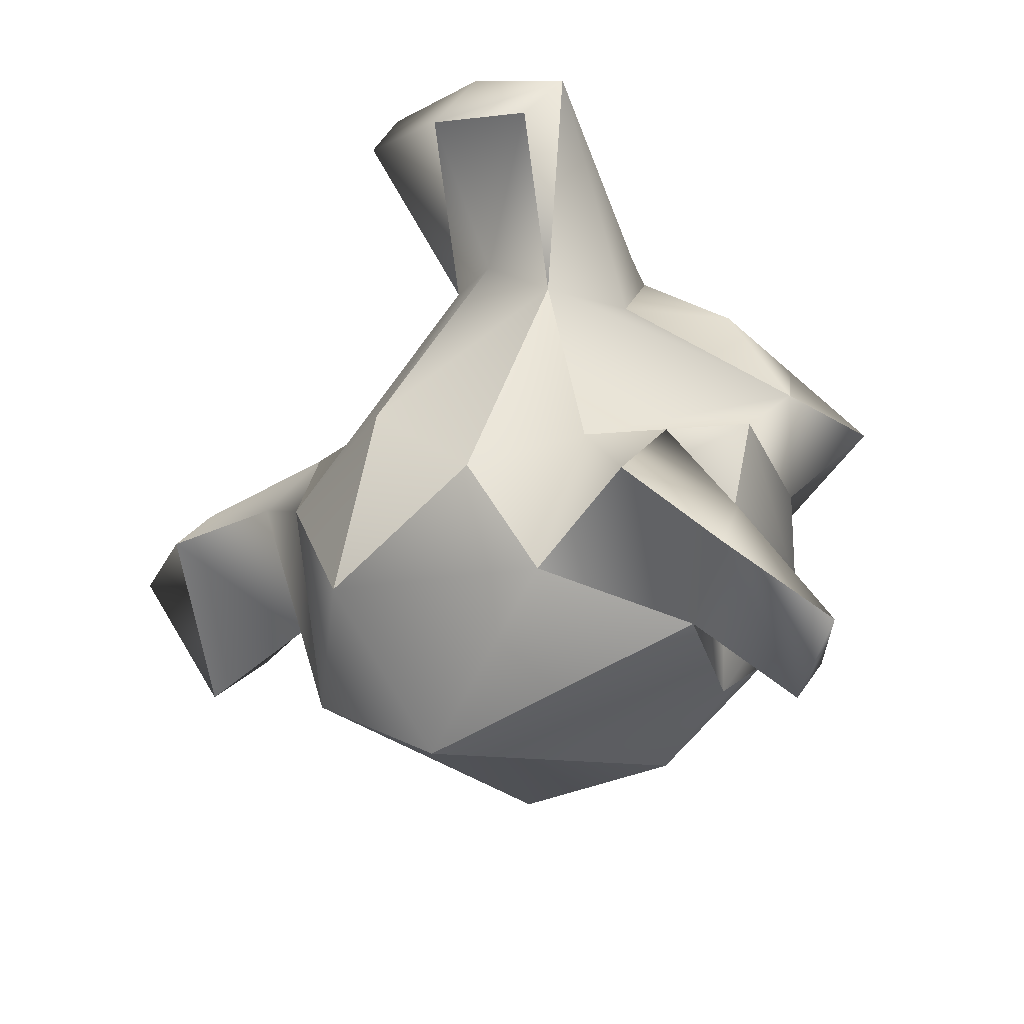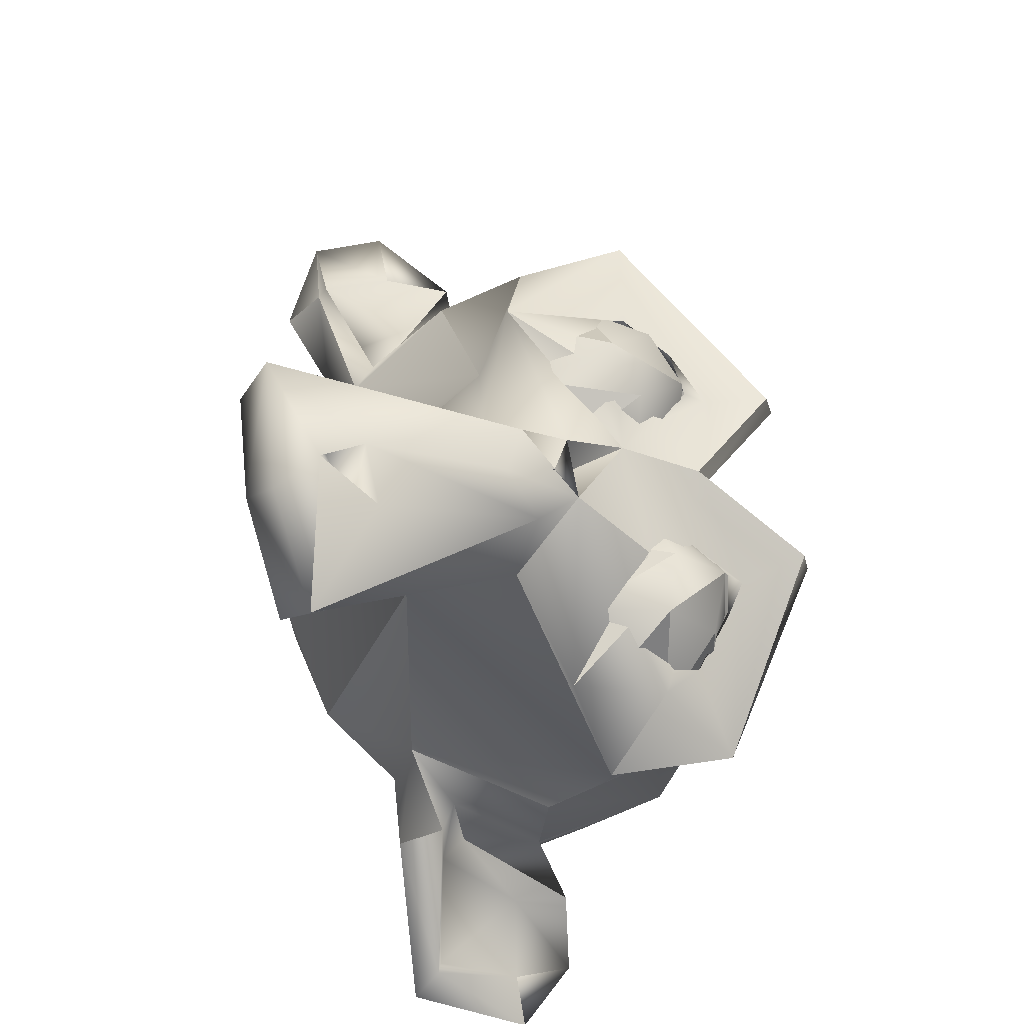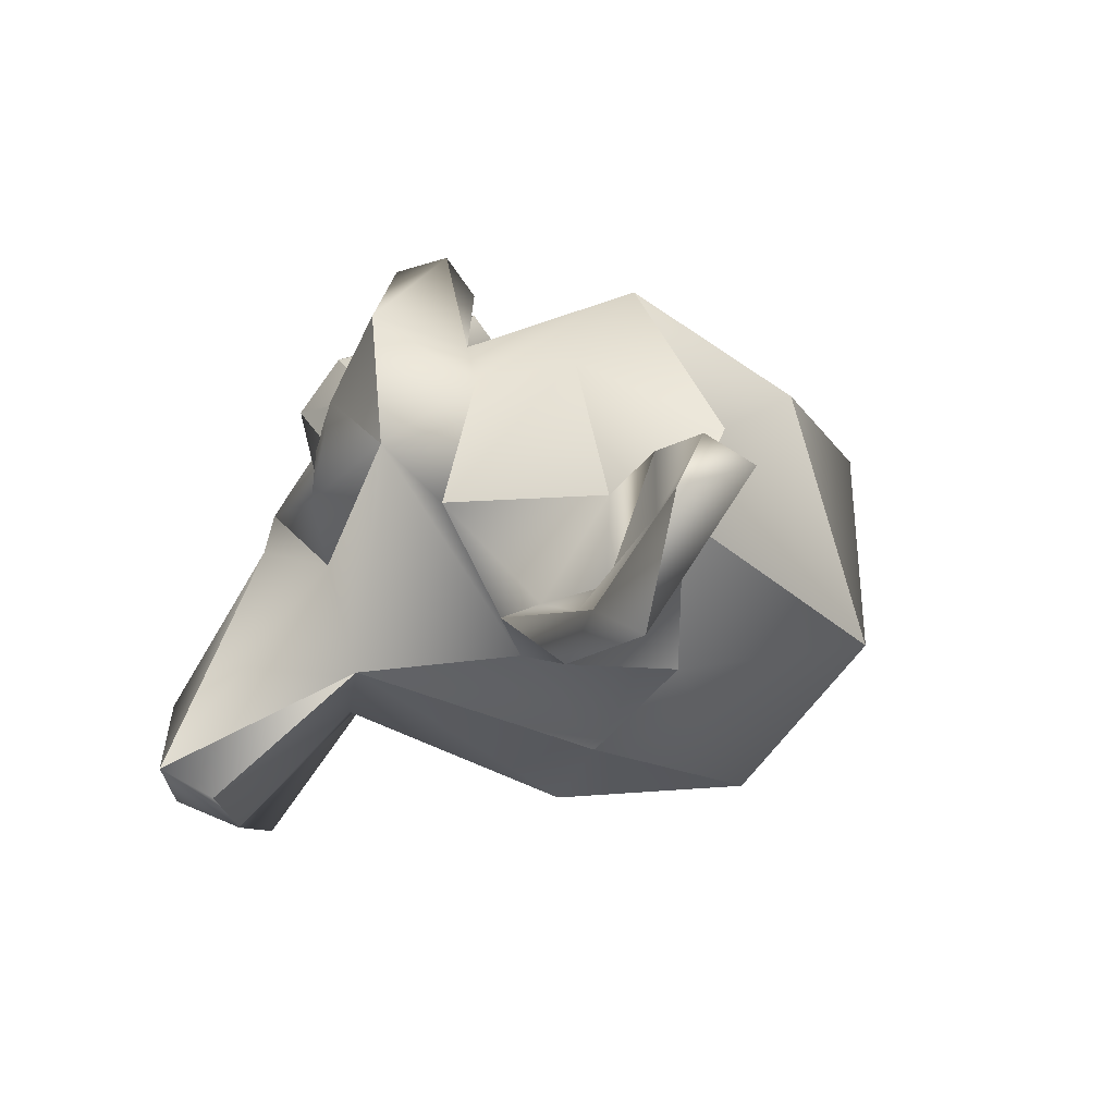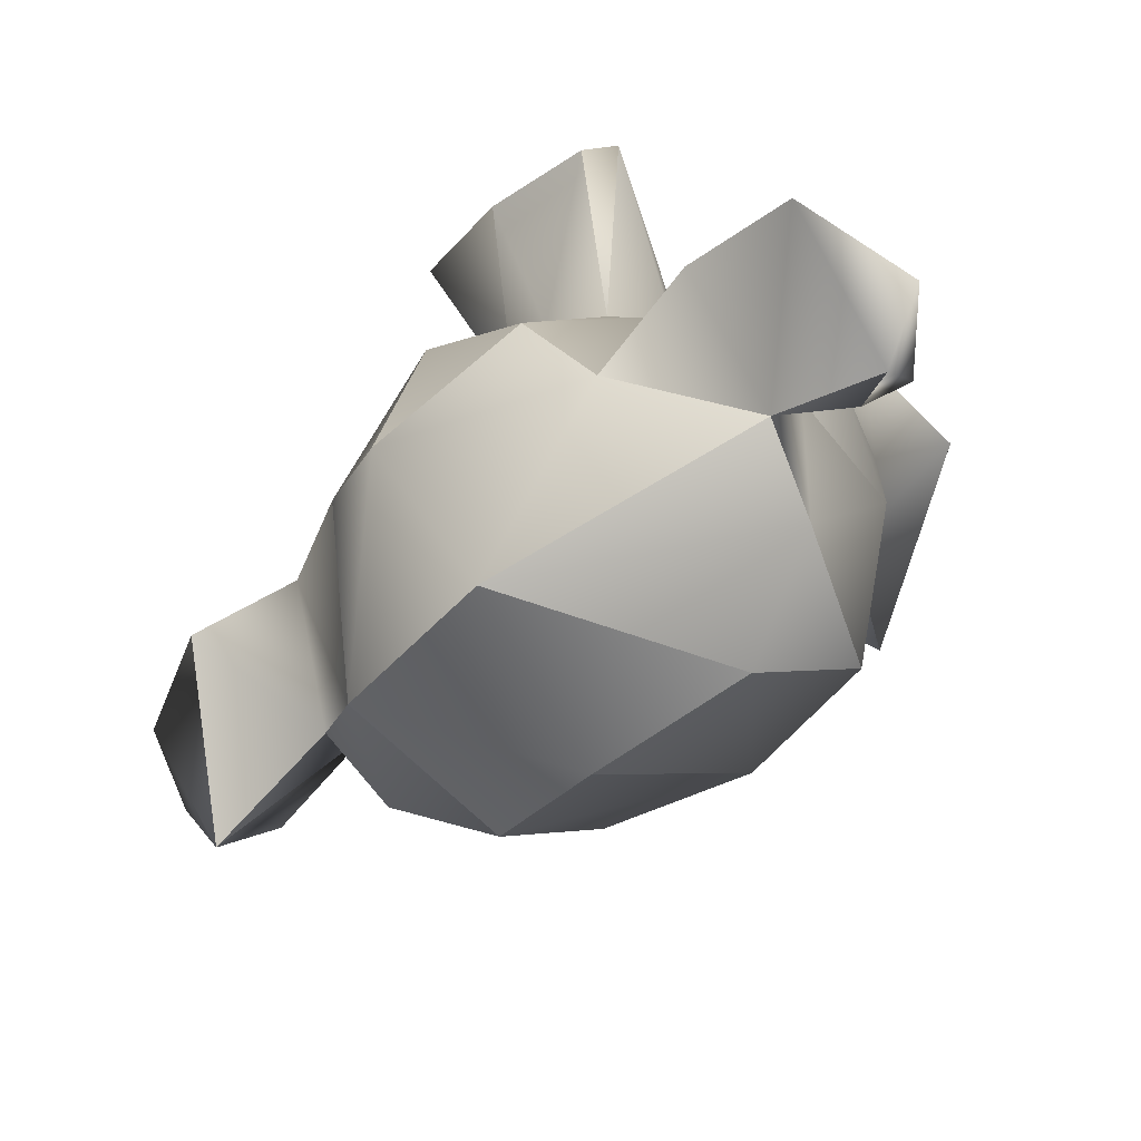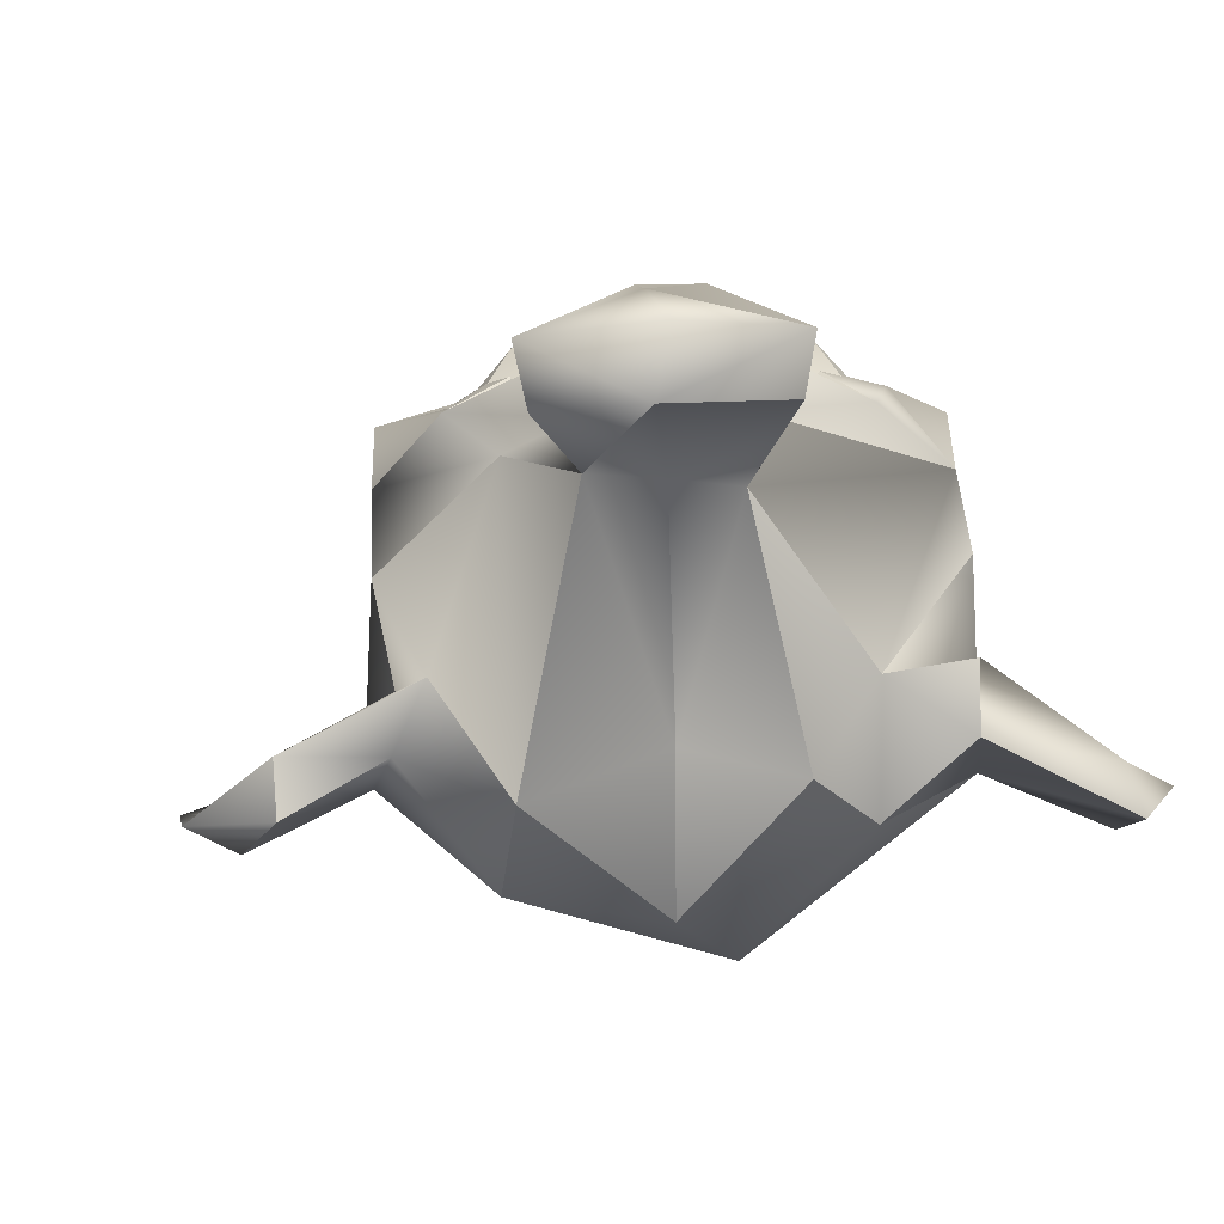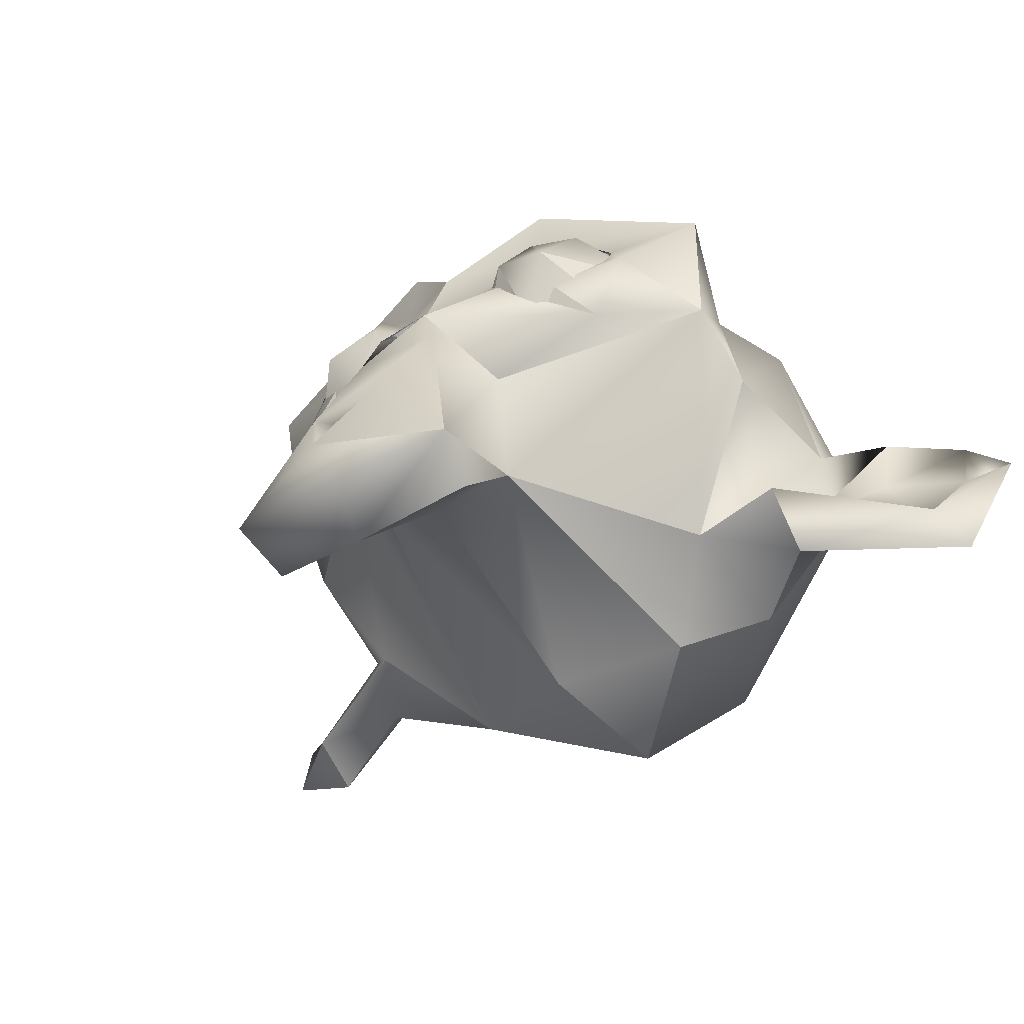
<metadata>
{"format":"obj","ext":"obj","renderer":"f3d","projection":"perspective","resolution":1024,"background":"white","views":[{"elev":-30.9,"azim":41.6,"up":"+Z"},{"elev":53.7,"azim":78.7,"up":"+Z"},{"elev":-13.9,"azim":115.6,"up":"+Y"},{"elev":-71.7,"azim":41.8,"up":"+Z"},{"elev":-64.4,"azim":20.3,"up":"+Y"},{"elev":-40.6,"azim":53.3,"up":"+Y"}]}
</metadata>
<code>
o Suzanne
v 0.5189 1.282 0.4077
v 0.5038 1.147 0.5384
v 0.6349 1.117 0.2289
v -0.2777 1.147 0.7973
v -0.5675 1.117 0.6273
v 0.5878 0.9658 0.362
v -0.4504 0.9658 0.706
v 0.4287 0.9125 0.5113
v -0.2336 0.9125 0.7307
v 0.3388 1.199 0.5752
v -0.1229 1.199 0.7287
v 0.2356 1.004 0.5409
v -0.06105 1.004 0.6392
v 0.1218 1.169 0.4857
v -0.003207 1.169 0.5271
v 0.3569 1.349 0.462
v -0.2029 1.348 0.6481
v 0.1702 1.325 0.3435
v -0.1265 1.325 0.4418
v 0.334 1.374 0.2169
v -0.3335 1.374 0.438
v -0.3675 1.283 0.701
v 0.5224 1.287 0.1646
v -0.5158 1.287 0.5086
v 0.2662 0.1006 1.075
v -0.1033 0.1383 1.149
v 0.5733 0.1428 0.9237
v 0.3103 0.7445 0.5538
v 0.2928 0.8104 0.7833
v 0.04554 0.8144 0.8719
v -0.114 0.7313 0.6937
v 0.6225 0.845 0.4215
v 0.2418 0.9339 0.783
v 0.06815 0.937 0.8226
v 0.6524 1.112 0.35
v -0.7543 0.9696 0.6057
v 0.7845 1.286 0.146
v -0.7476 1.281 0.6668
v 0.232 1.657 0.2204
v 0.278 1.619 0.3615
v -0.249 1.658 0.3809
v -0.1954 1.615 0.526
v 0.083 1.33 0.5963
v 0.04997 1.362 0.4789
v 0.2623 1.274 0.4883
v 0.334 1.415 0.3591
v -0.2041 1.424 0.5424
v -0.4461 1.156 0.7071
v -0.4713 0.8732 0.7816
v 0.002114 1.119 0.6579
v -0.1101 1.267 0.6177
v 0.2199 0.2341 1.123
v 0.3487 0.3661 1.041
v 0.1869 0.36 1.1
v 0.1802 0.7409 0.8816
v 0.1454 0.8909 0.7654
v 0.1568 0.8493 0.7999
v 0.1678 0.8813 0.8332
v 0.3201 0.292 0.9965
v 0.1609 0.2517 1.057
v -0.1125 1.132 0.7093
v -0.2523 1.073 0.7544
v -0.3456 1.091 0.7485
v -0.4664 1.23 0.6615
v 0.4479 1.342 0.3699
v -0.3343 1.341 0.6307
v 0.3418 1.363 0.4238
v -0.2055 1.358 0.5997
v 0.5735 1.228 0.3105
v 0.5859 1.148 0.3561
v 0.4912 1.043 0.4911
v 0.3141 1.128 0.5661
v 0.01635 1.311 0.3839
v 0.2118 1.531 0.1381
v -0.2839 1.53 0.3012
v 0.397 1.305 0.06146
v -0.4738 1.308 0.3511
v -0.7375 1.109 0.3635
v 0.7608 0.9331 0.1259
v -0.3512 0.7646 0.6533
v 0.09136 0.3568 0.6015
v 0.2616 0.4331 0.481
v -0.1174 0.4471 0.6528
v 0.1681 0.02635 0.9205
v 0.4938 0.06332 0.7957
v -0.1195 0.05368 0.9903
v -0.2786 0.1194 -0.4773
v 0.1822 0.1721 -0.229
v -0.5635 0.2202 -0.06362
v -0.102 0.09348 0.0186
v 0.7341 0.7568 -0.04664
v -0.7953 0.7262 0.4566
v -0.2277 0.4818 -0.8753
v -0.7944 0.5812 -0.5105
v -0.1894 1.529 -0.2506
v 0.2536 1.445 -0.3883
v -0.6461 1.431 -0.1098
v 0.1063 1.126 -0.7934
v -0.3725 1.063 -0.7977
v -0.754 1.126 -0.5083
v 0.6201 1.114 -0.08309
v 0.5941 1.142 -0.365
v -0.8896 1.142 0.1265
v 0.4602 0.9431 -0.7353
v -1.006 0.9373 -0.2498
v 0.5534 0.6891 -0.6543
v -1.026 0.6896 -0.1264
v -0.9954 0.8069 0.0287
v 0.6179 0.7558 -0.4737
v 0.4201 0.3998 -0.1209
v -0.6913 0.4251 0.2666
v 0.282 0.3529 -0.5199
v -0.8483 0.3531 0.113
v 0.7347 0.8198 -0.653
v -1.338 0.8282 -0.07413
v 0.8835 0.8015 -0.8467
v 0.9046 0.628 -0.7959
v 1.049 0.625 -0.8426
v -1.395 0.6306 -0.03528
v -1.54 0.6274 0.01407
v 0.9435 0.3756 -0.5763
v -1.287 0.4085 0.08828
v -1.464 0.4018 0.08947
v -1.142 0.3708 0.2147
v 0.6713 0.4473 -0.1884
v -0.8041 0.497 0.2233
v 0.882 0.392 -0.6445
v -1.153 0.6666 -0.02737
v 0.5568 0.5019 -0.2481
v -0.9589 0.4433 0.134
v 0.6566 0.4463 -0.3999
v 0.5766 0.5257 -0.4474
v -0.9291 0.5248 0.05299
v 0.715 0.6602 -0.6481
v 0.6091 0.3227 -0.3438
v 0.9456 0.3004 -0.7148
v -1.176 0.2663 0.08022
v 0.862 0.7093 -0.973
v -1.465 0.7173 -0.2058
f 1 2 3
f 4 22 5
f 2 8 6
f 9 4 7
f 2 10 8
f 11 4 9
f 14 12 10
f 10 16 14
f 17 11 15
f 17 15 19
f 17 19 21
f 1 20 16
f 22 21 24
f 3 23 1
f 2 16 10
f 11 17 4
f 2 1 16
f 17 22 4
f 28 32 33
f 49 31 34
f 37 35 79
f 42 41 38
f 44 40 39
f 44 42 43
f 46 43 45
f 47 43 42
f 38 47 42
f 37 46 69
f 49 64 38
f 33 32 72
f 72 50 33
f 45 50 72
f 52 25 27
f 25 52 26
f 29 53 27
f 54 30 26
f 29 54 53
f 58 56 57
f 58 56 34
f 33 55 29
f 55 33 30
f 56 33 50
f 34 56 50
f 54 59 53
f 54 60 59
f 62 50 61
f 32 35 71
f 63 49 62
f 48 49 63
f 47 64 66
f 45 67 46
f 47 66 68
f 69 70 35
f 35 70 71
f 44 74 73
f 75 44 73
f 41 75 77
f 37 76 39
f 38 77 78
f 79 101 37
f 81 85 84
f 81 84 83
f 27 84 85
f 84 26 86
f 27 85 82
f 86 26 83
f 85 81 82
f 31 49 80
f 88 90 87
f 90 82 81
f 83 90 81
f 95 98 99
f 100 95 99
f 94 99 93
f 93 104 106
f 96 102 104
f 103 97 105
f 96 101 102
f 78 97 103
f 76 95 73
f 77 95 97
f 73 74 76
f 75 73 77
f 36 78 92
f 91 102 101
f 103 92 78
f 109 104 102
f 105 108 103
f 104 109 106
f 88 110 82
f 80 111 89
f 79 110 91
f 79 82 110
f 80 83 31
f 112 93 106
f 113 94 89
f 94 87 89
f 115 120 119
f 117 121 118
f 119 123 122
f 126 124 111
f 121 131 125
f 134 116 114
f 128 115 119
f 110 129 91
f 111 92 126
f 125 129 110
f 91 129 109
f 125 131 129
f 108 133 126
f 108 115 133
f 92 108 126
f 132 134 114
f 131 134 132
f 127 134 131
f 128 122 130
f 134 127 117
f 121 135 136
f 113 124 137
f 118 138 116
f 116 138 114
f 108 107 139
f 136 106 138
f 137 107 113
f 123 139 137
f 138 118 136
f 123 120 139
f 106 135 112
f 110 135 125
f 3 2 6
f 7 4 5
f 8 10 12
f 13 11 9
f 15 11 13
f 16 18 14
f 16 20 18
f 1 23 20
f 22 17 21
f 5 22 24
f 28 29 27
f 26 30 31
f 32 79 35
f 38 36 49
f 39 40 37
f 44 43 40
f 44 41 42
f 46 40 43
f 37 40 46
f 38 64 47
f 35 37 69
f 49 48 64
f 34 50 49
f 43 47 51
f 45 43 50
f 50 43 51
f 53 52 27
f 52 54 26
f 54 55 30
f 29 55 54
f 58 33 56
f 34 33 58
f 30 33 34
f 28 33 29
f 30 34 31
f 52 59 60
f 52 53 59
f 60 54 52
f 61 50 51
f 72 32 71
f 62 49 50
f 46 65 69
f 51 47 68
f 46 67 65
f 44 39 74
f 75 41 44
f 39 76 74
f 37 101 76
f 38 41 77
f 36 38 78
f 80 49 36
f 84 25 26
f 27 25 84
f 83 84 86
f 28 27 82
f 83 26 31
f 28 79 32
f 112 88 87
f 89 87 90
f 90 88 82
f 83 89 90
f 92 80 36
f 93 112 87
f 94 93 87
f 95 96 98
f 100 97 95
f 99 98 93
f 94 100 99
f 94 107 105
f 93 98 104
f 105 100 94
f 98 96 104
f 105 97 100
f 96 76 101
f 78 77 97
f 76 96 95
f 77 73 95
f 79 91 101
f 91 109 102
f 103 108 92
f 105 107 108
f 89 83 80
f 80 92 111
f 79 28 82
f 113 107 94
f 89 111 113
f 88 112 110
f 116 117 118
f 119 120 123
f 122 123 124
f 121 127 131
f 126 122 124
f 117 127 121
f 134 117 116
f 132 129 131
f 130 126 133
f 109 129 132
f 109 132 114
f 133 115 128
f 122 126 130
f 130 133 128
f 128 119 122
f 121 125 135
f 113 111 124
f 137 124 123
f 121 136 118
f 120 115 139
f 115 108 139
f 114 138 106
f 136 135 106
f 137 139 107
f 109 114 106
f 110 112 135

</code>
